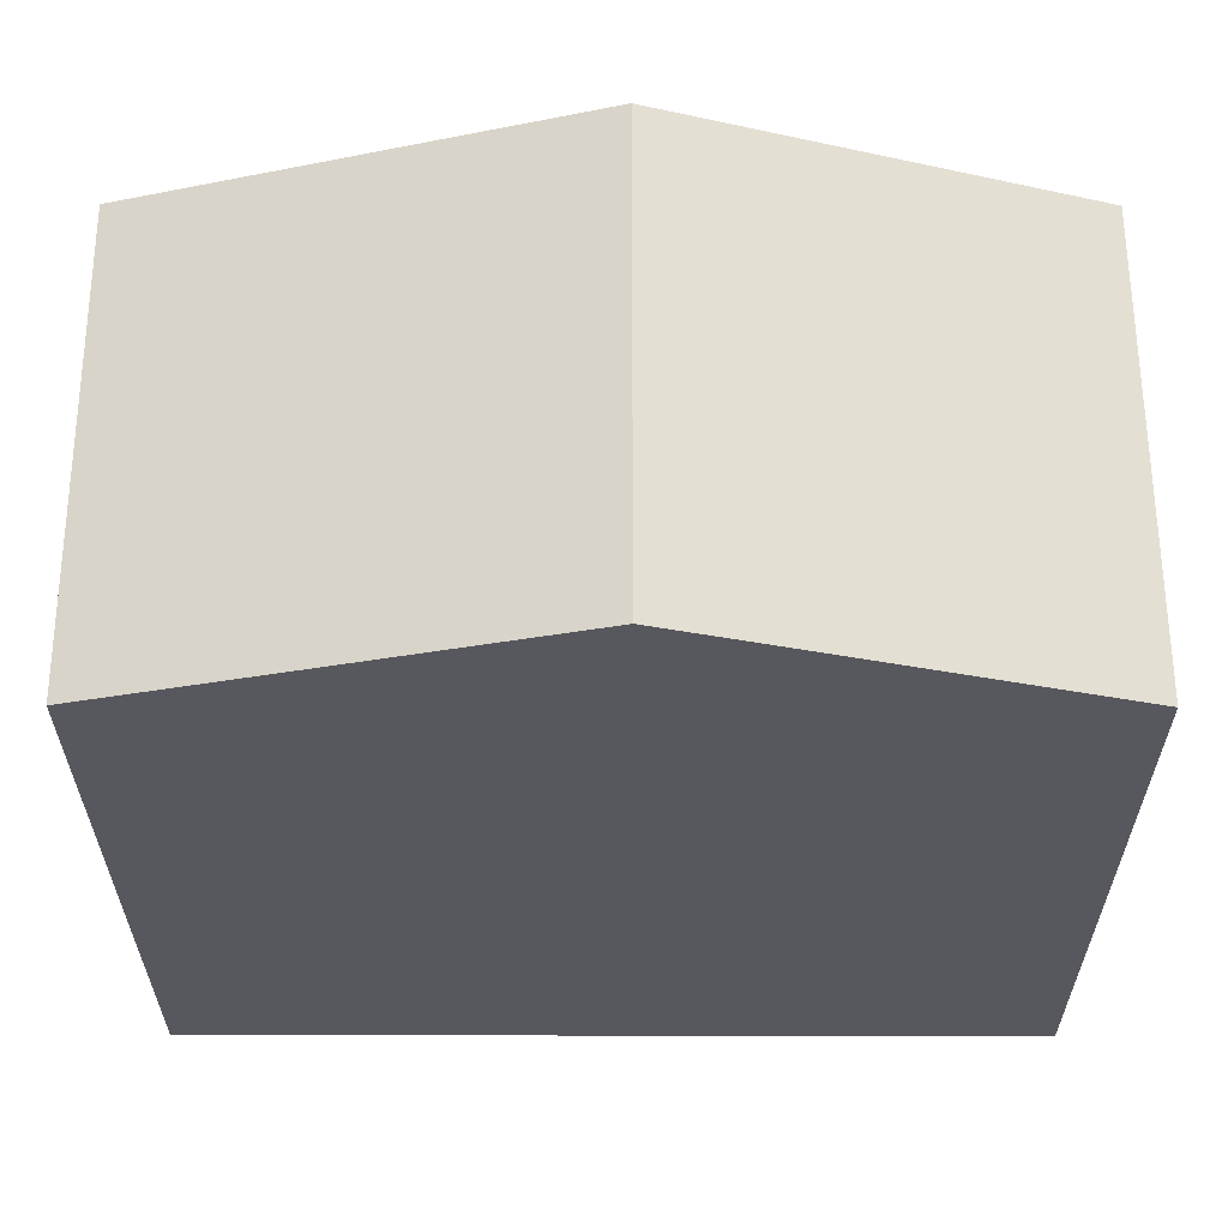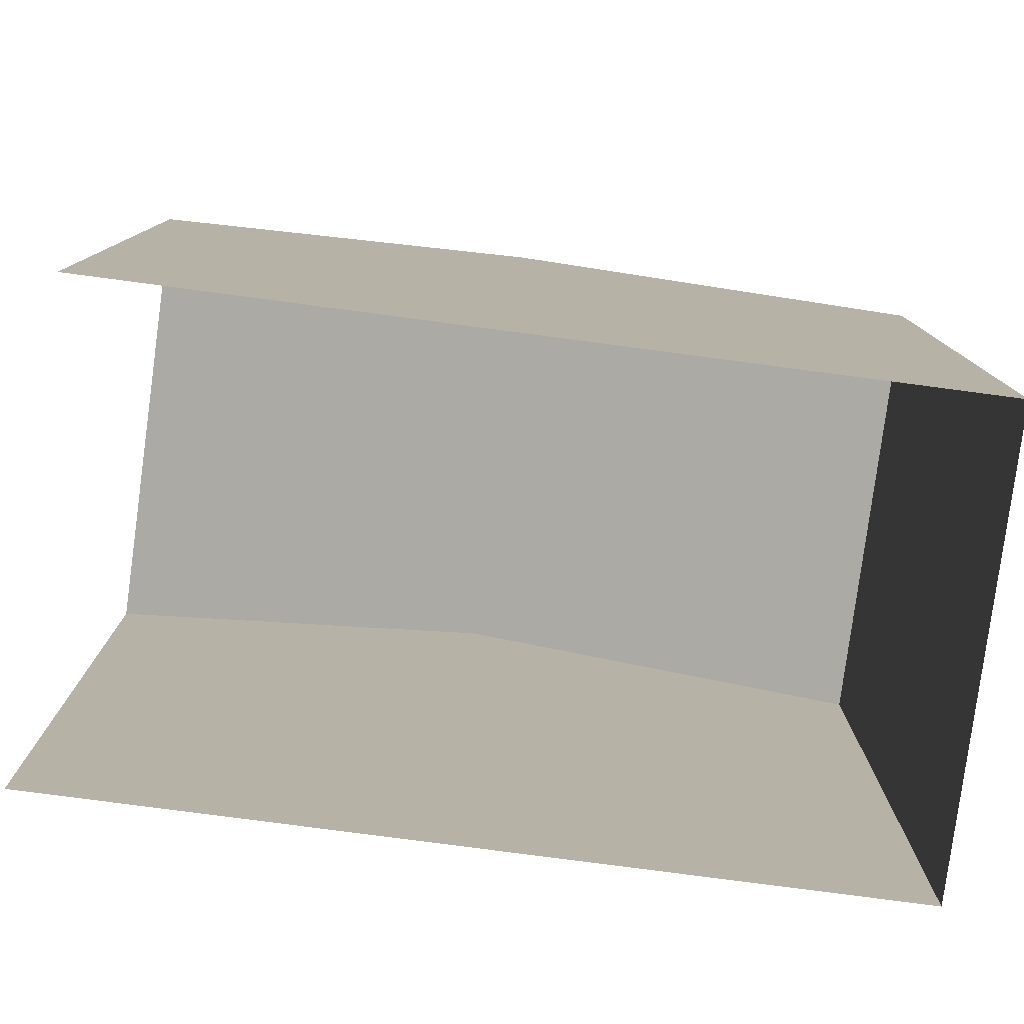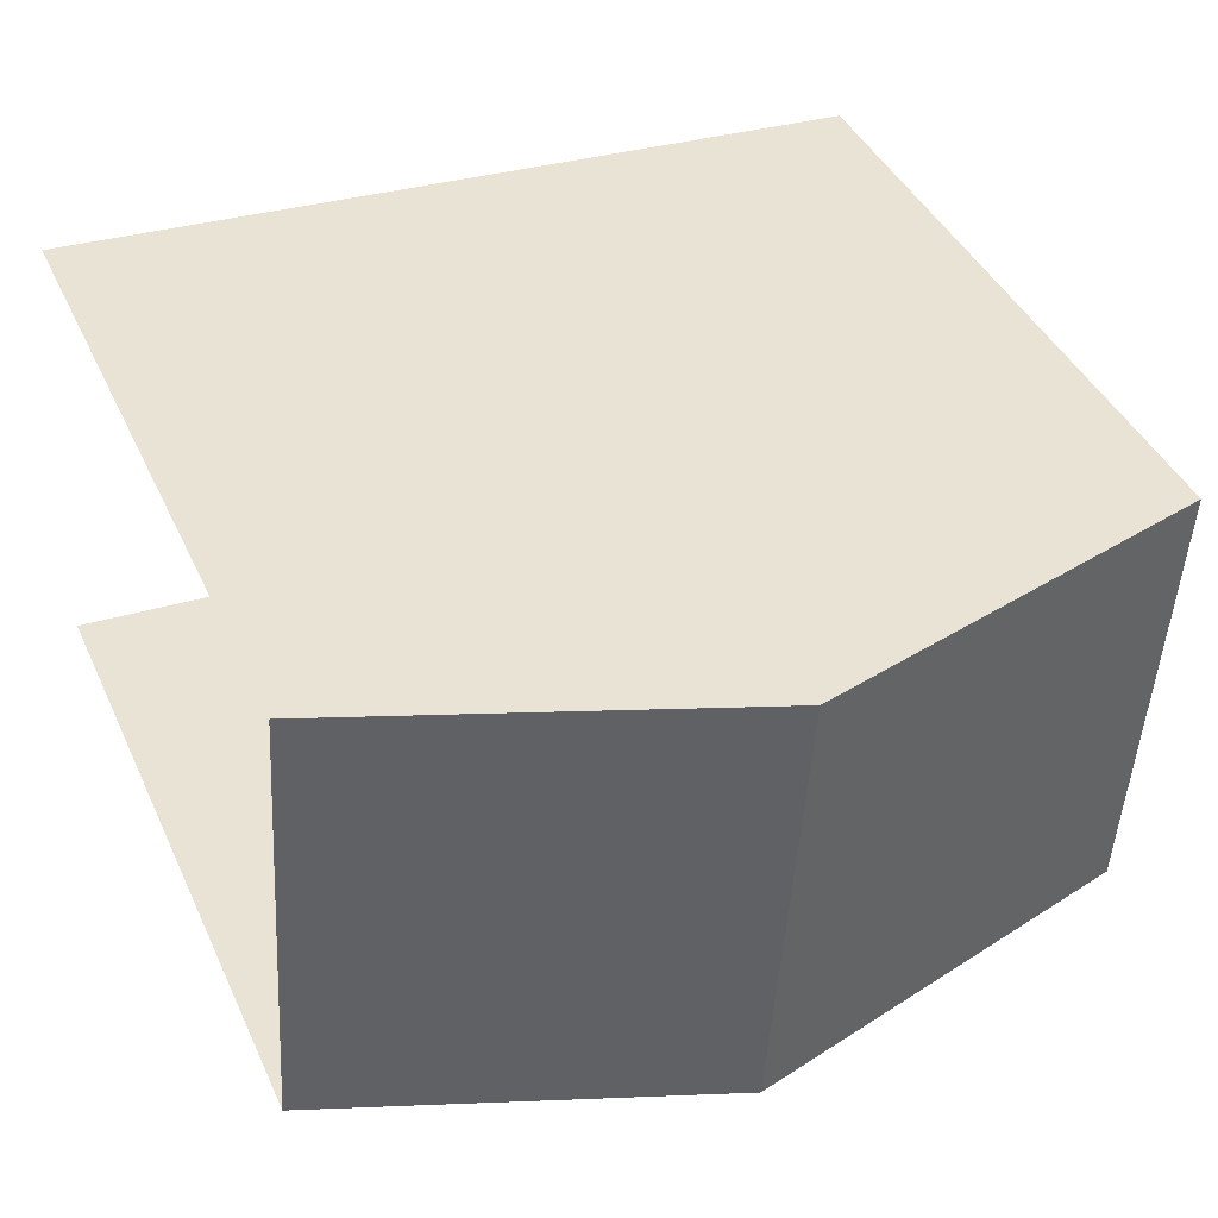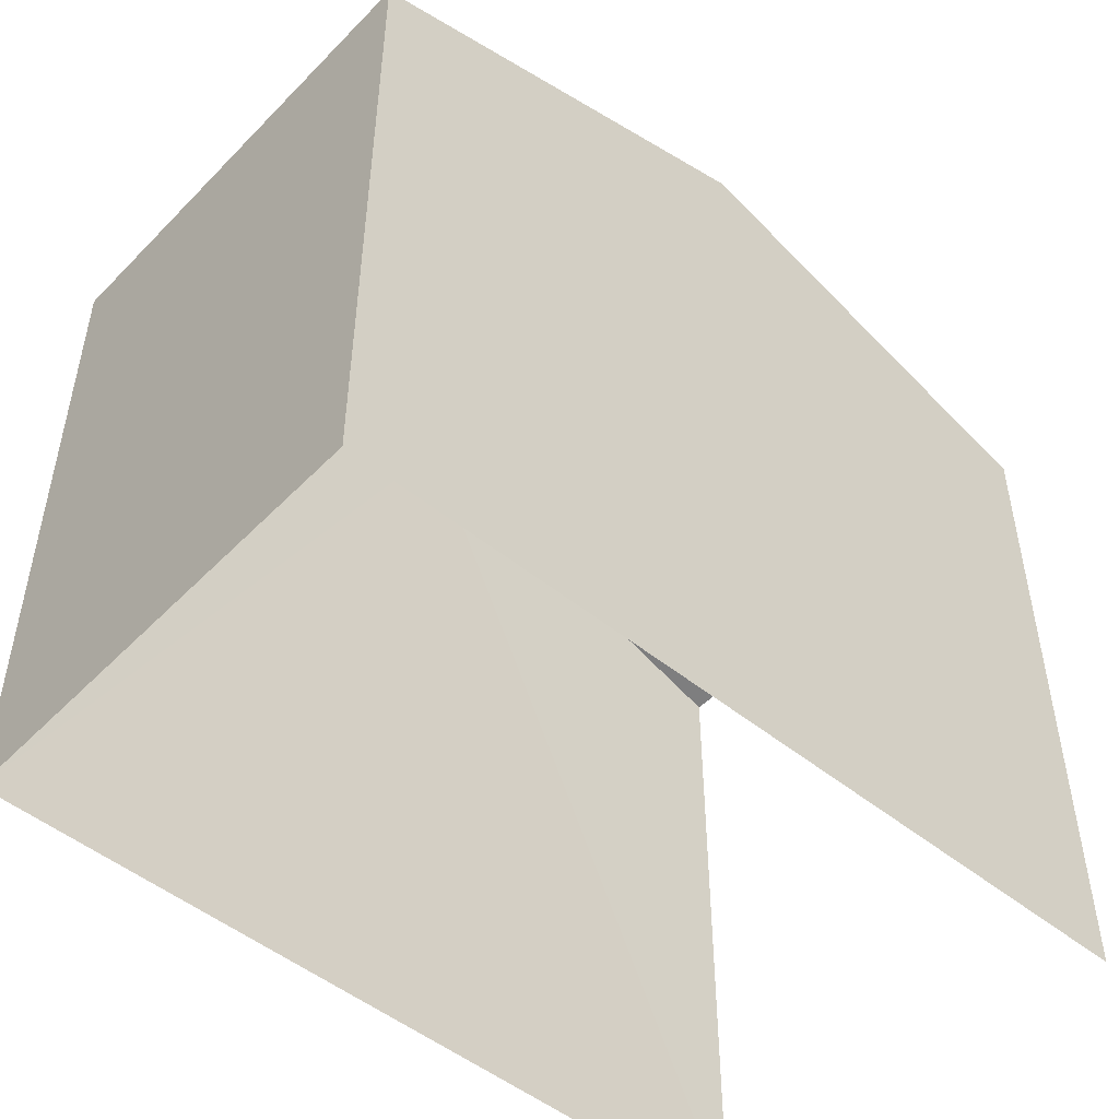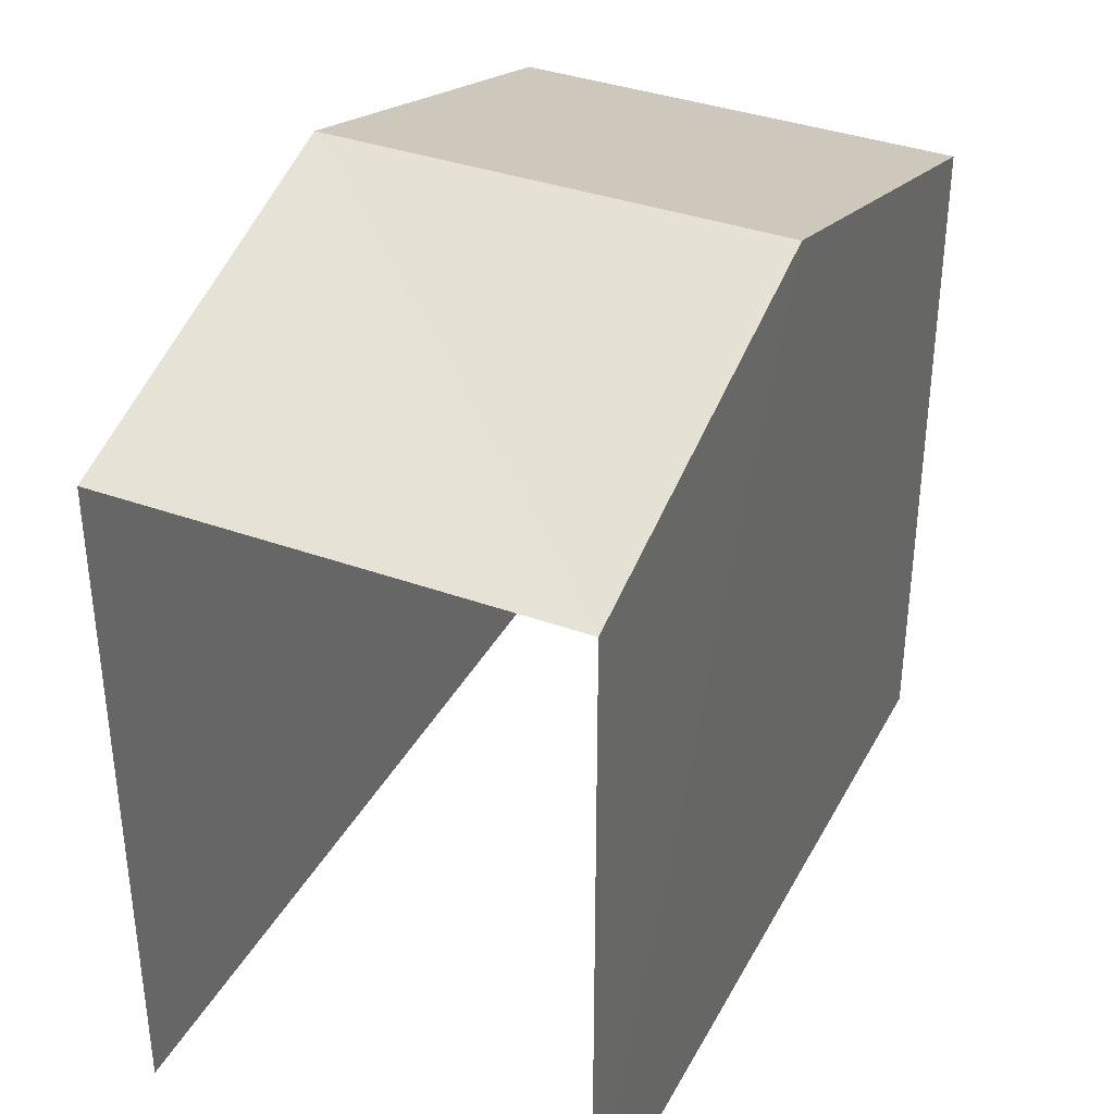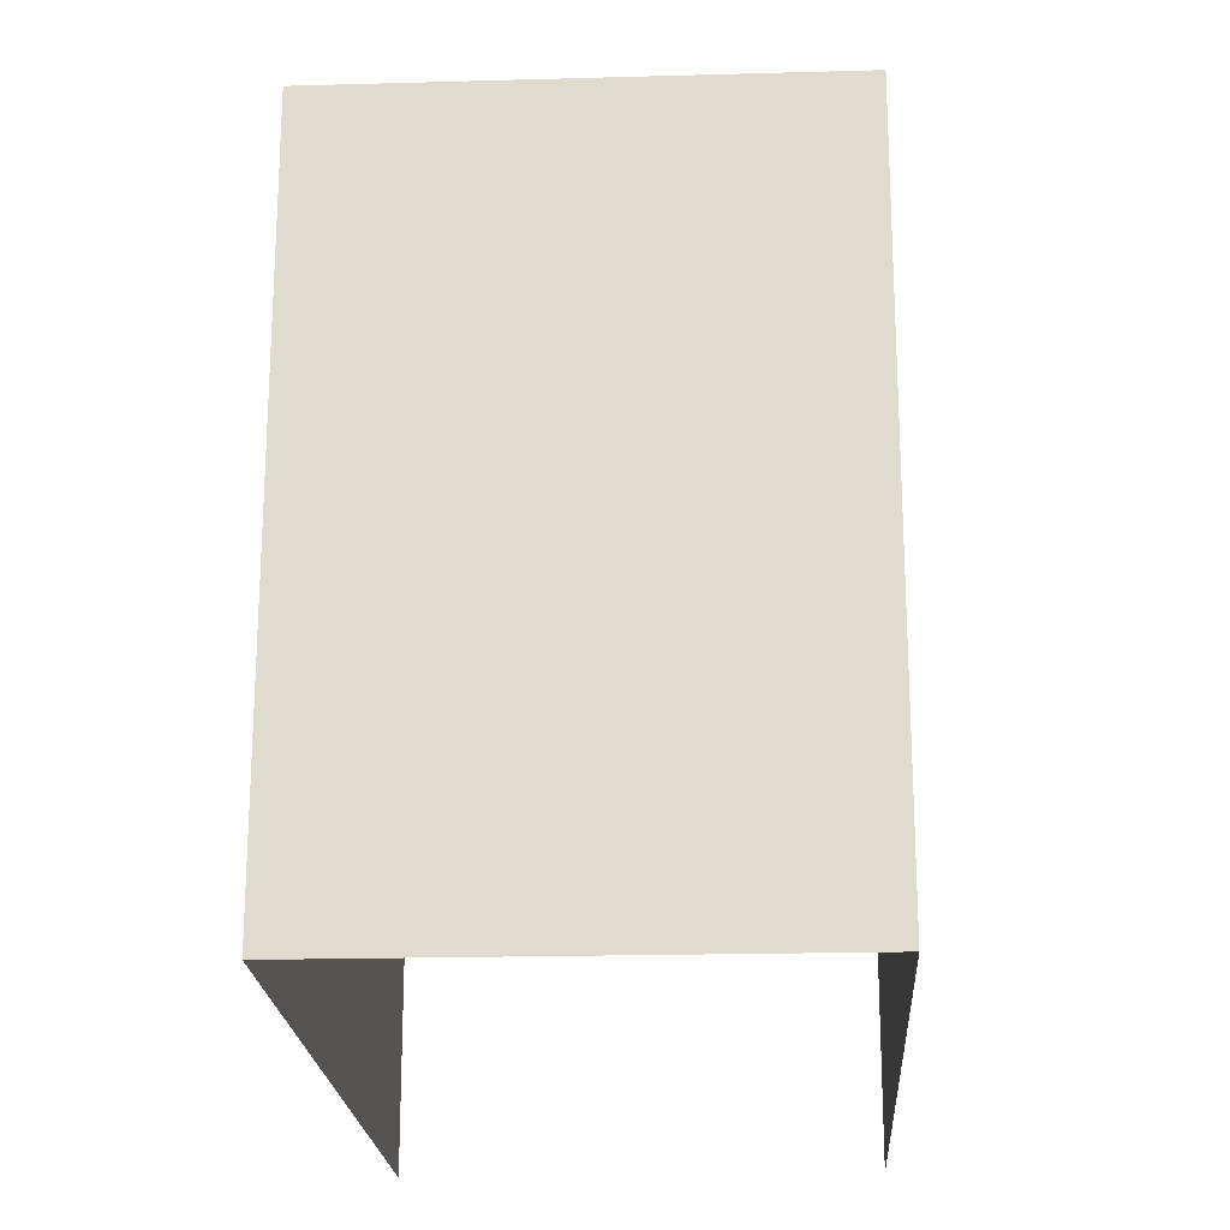
<metadata>
{"format":"obj","ext":"obj","renderer":"f3d","projection":"perspective","resolution":1024,"background":"white","views":[{"elev":61.1,"azim":176.4,"up":"+Z"},{"elev":-79.4,"azim":-11.3,"up":"+Z"},{"elev":41.6,"azim":-23.4,"up":"+Y"},{"elev":-49.8,"azim":134.3,"up":"+Z"},{"elev":36.5,"azim":-68.5,"up":"+Z"},{"elev":-21.0,"azim":89.6,"up":"+Z"}]}
</metadata>
<code>
v -3.723e+05 -1.053e+05 24.65
v -3.723e+05 -1.053e+05 24.65
v -3.723e+05 -1.053e+05 24.65
v -3.723e+05 -1.053e+05 24.65
v -3.723e+05 -1.053e+05 32.6
v -3.723e+05 -1.053e+05 31.33
v -3.723e+05 -1.053e+05 32.6
v -3.723e+05 -1.053e+05 31.33
v -3.723e+05 -1.053e+05 31.33
v -3.723e+05 -1.053e+05 31.33
f 1 2 3
f 1 4 2
f 8 4 1
f 6 8 1
f 5 6 7
f 5 8 6
f 7 9 5
f 7 10 9
f 6 1 7
f 1 3 7
f 3 10 7
f 10 3 2
f 9 10 2
f 9 2 5
f 2 4 5
f 4 8 5

</code>
